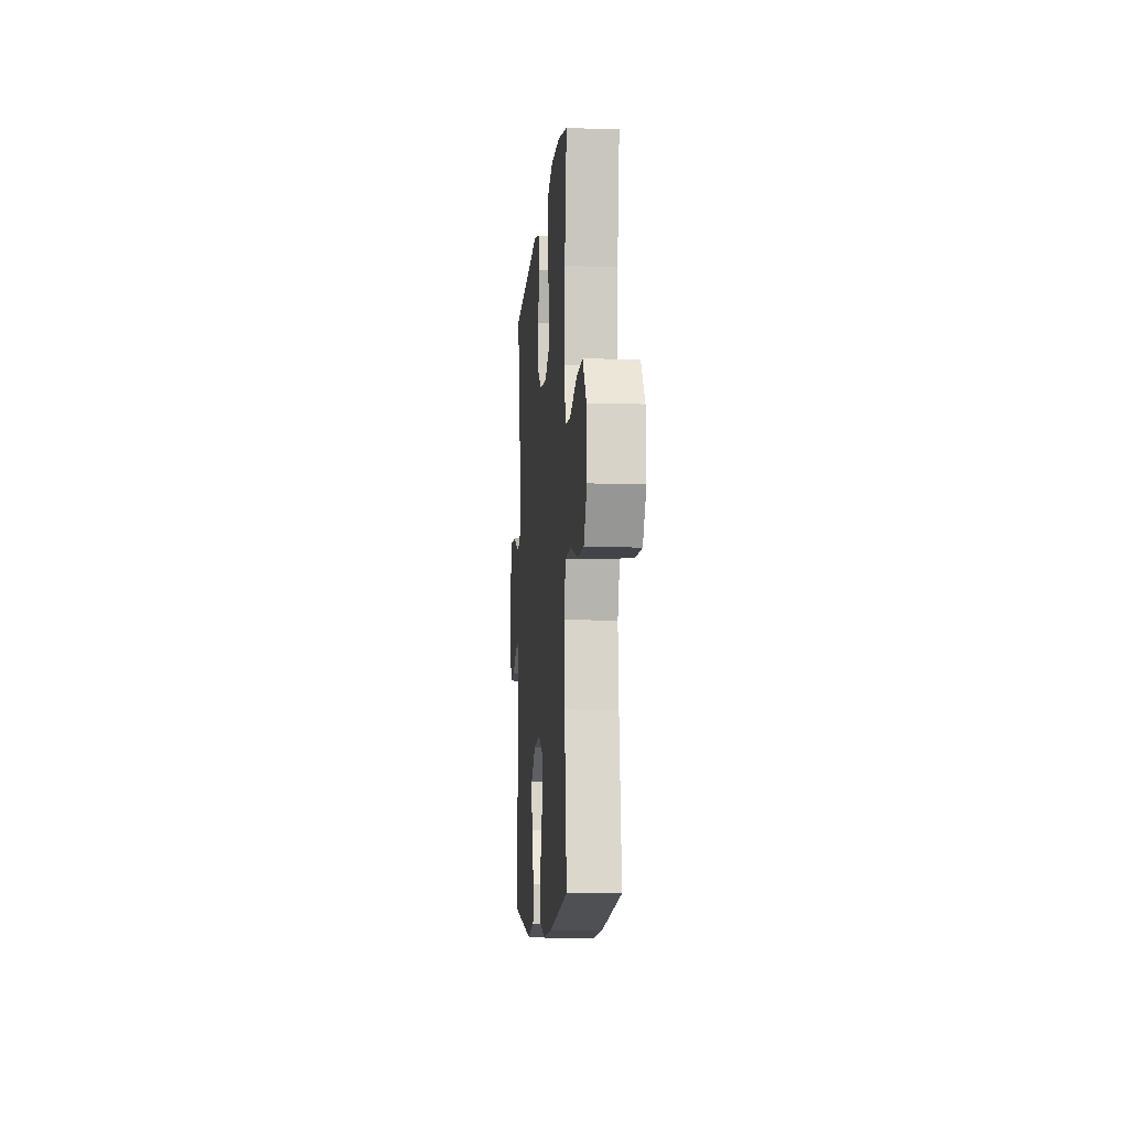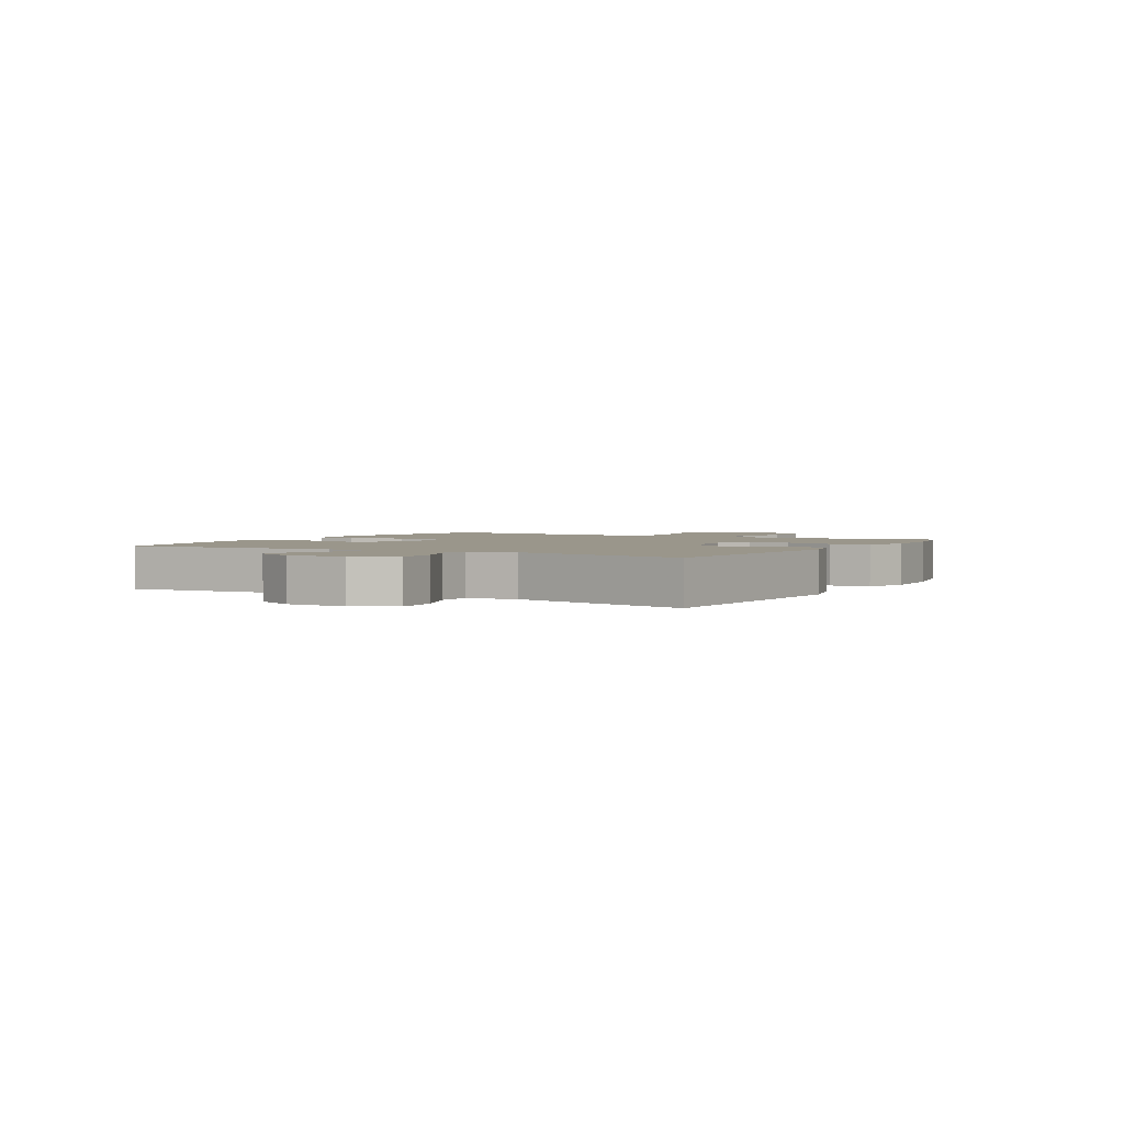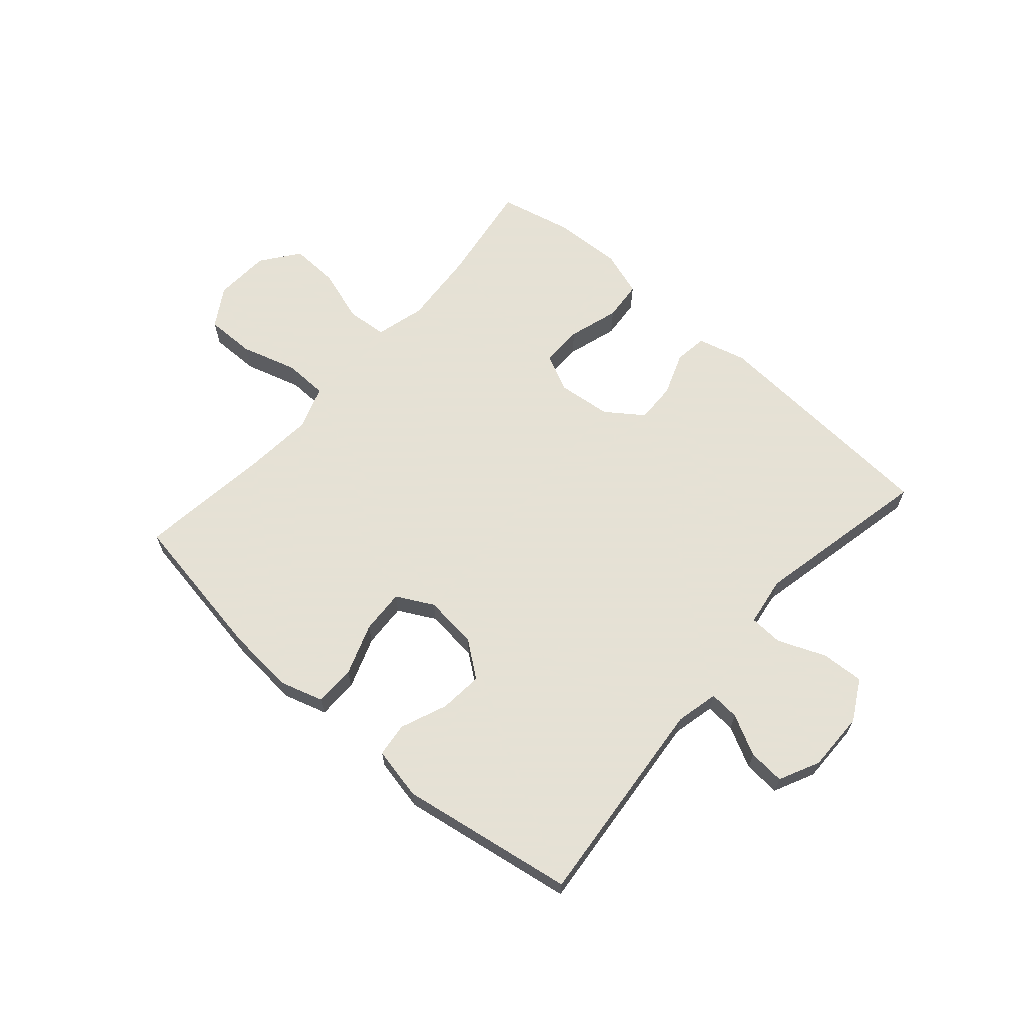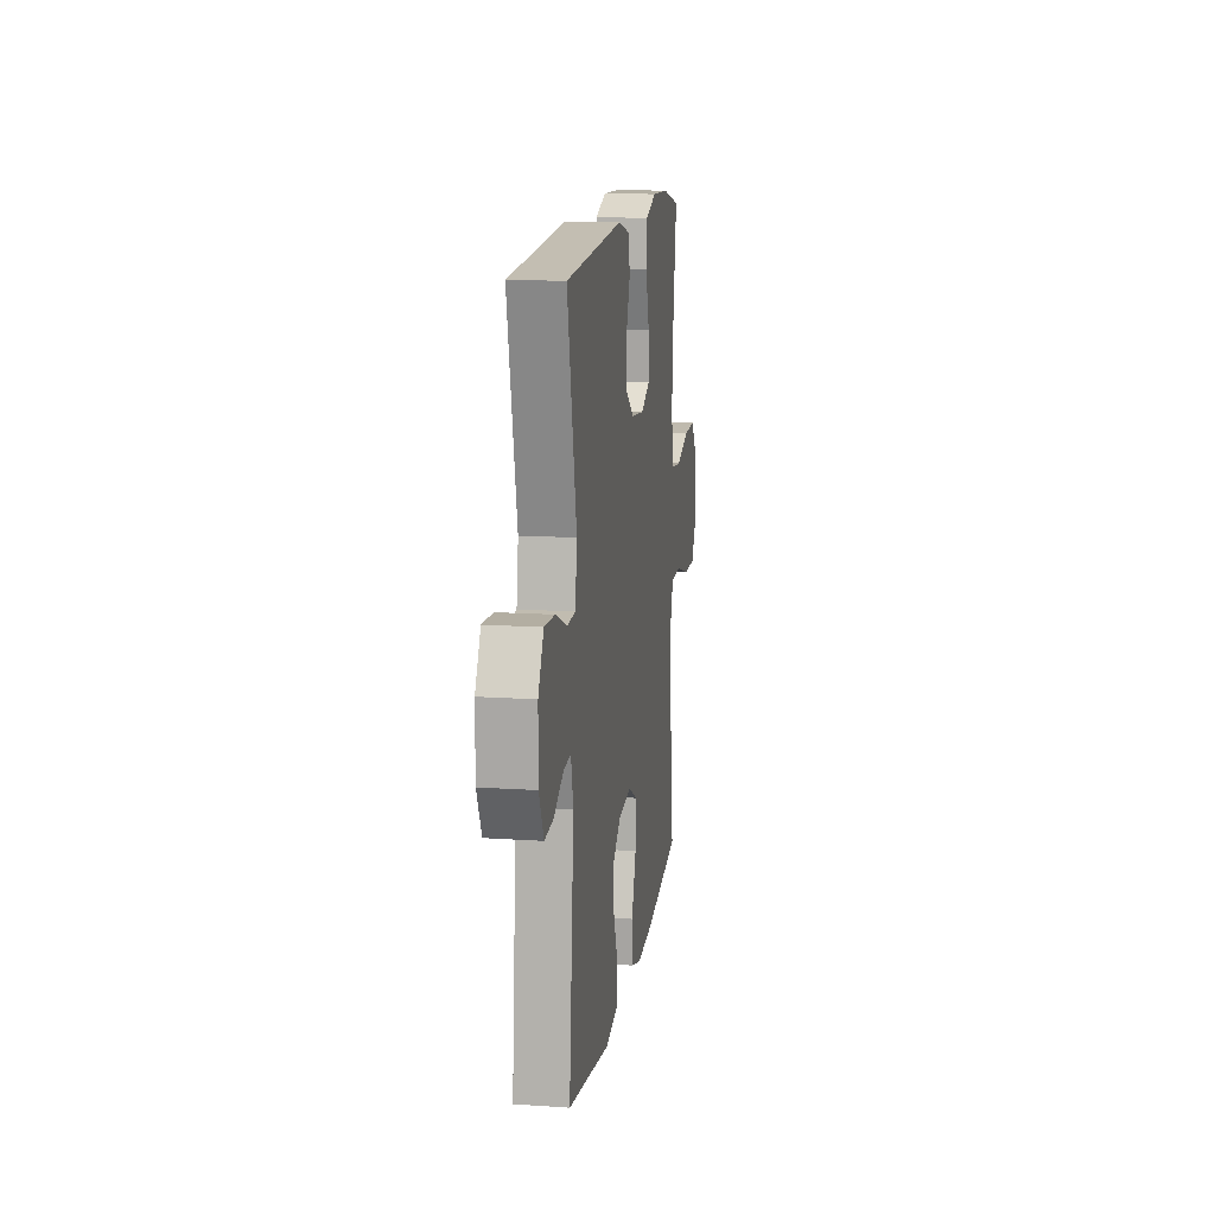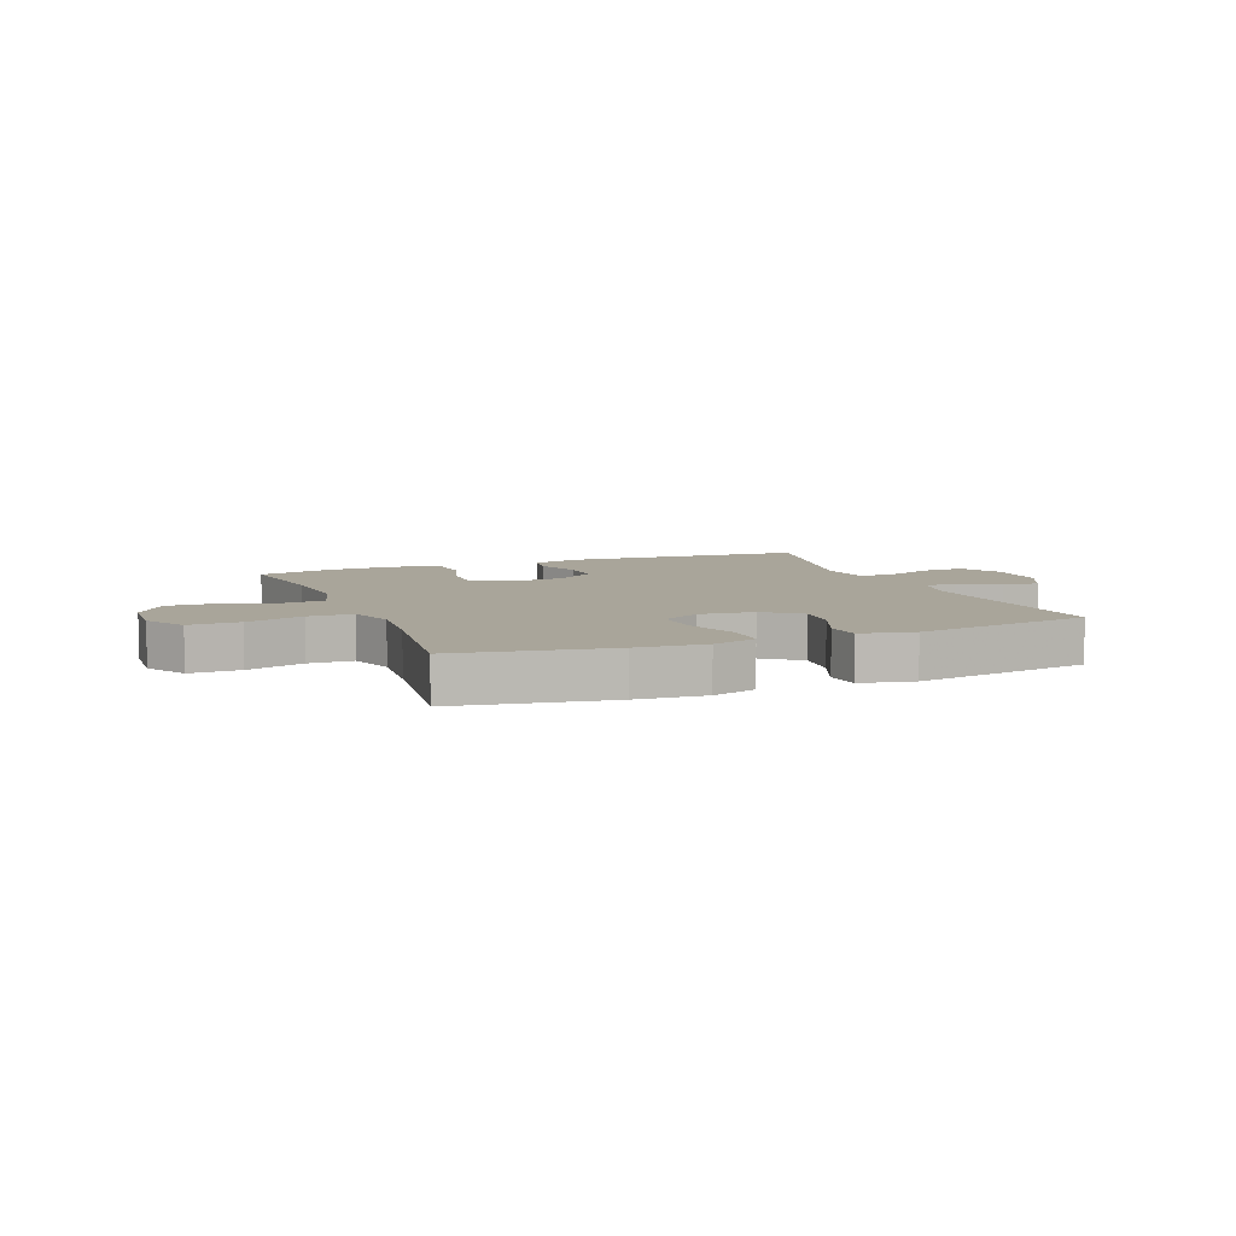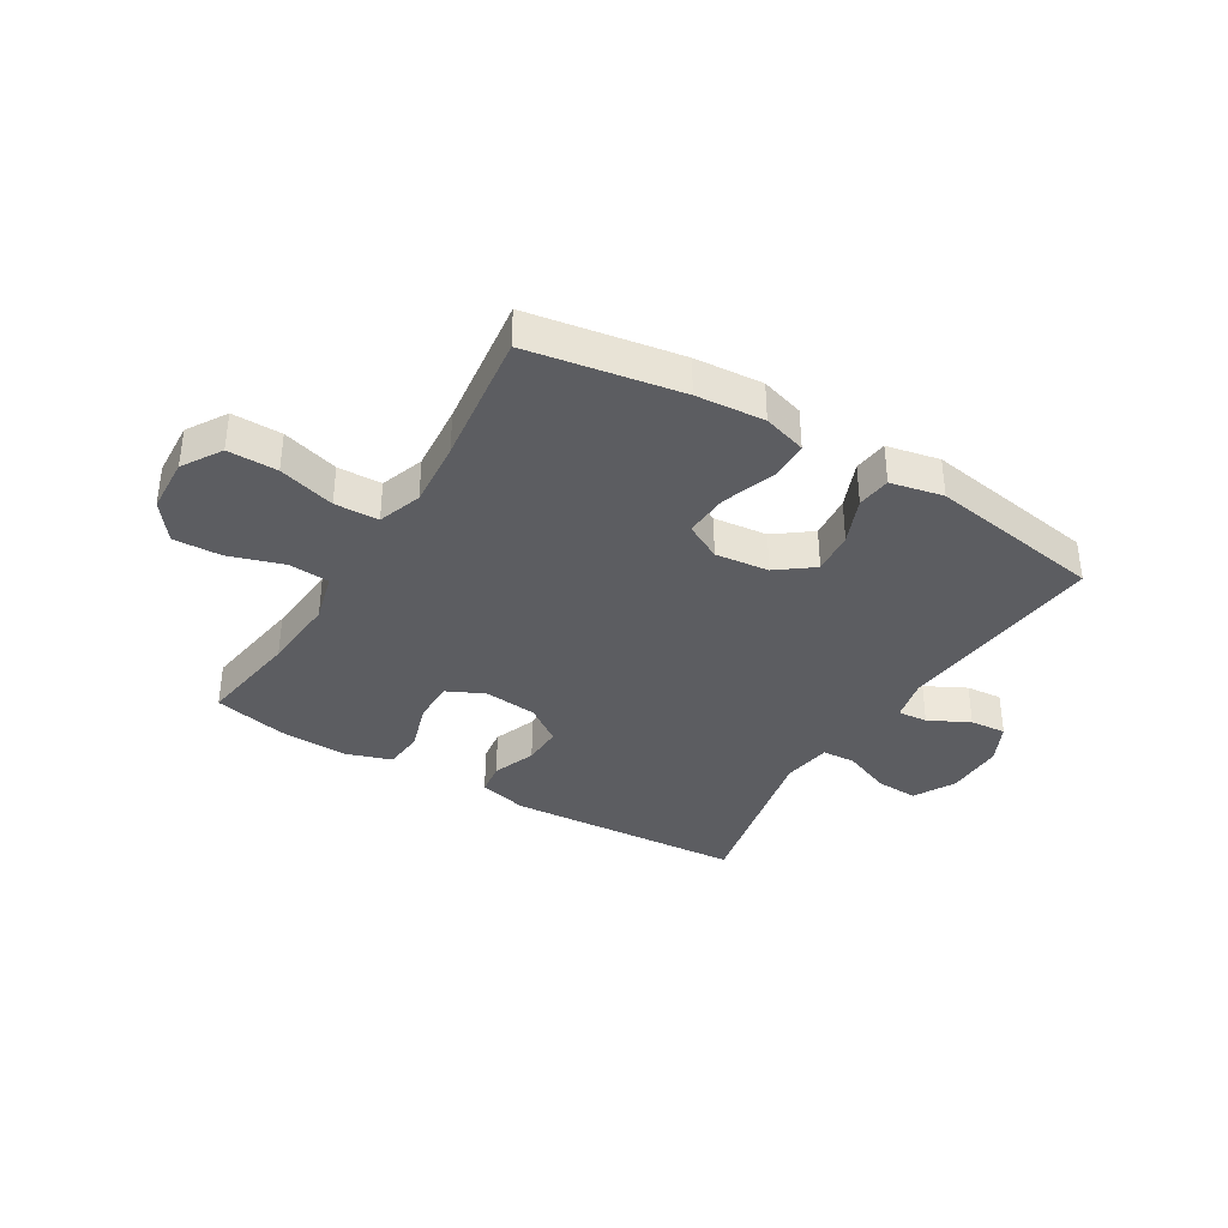
<metadata>
{"format":"obj","ext":"obj","renderer":"f3d","projection":"perspective","resolution":1024,"background":"white","views":[{"elev":-9.1,"azim":85.3,"up":"+Z"},{"elev":2.3,"azim":-59.9,"up":"+Y"},{"elev":64.9,"azim":-138.8,"up":"+Y"},{"elev":13.8,"azim":-81.5,"up":"+Z"},{"elev":7.5,"azim":158.5,"up":"+Y"},{"elev":-36.3,"azim":148.9,"up":"+Y"}]}
</metadata>
<code>
v -0.5 0.07 -0.5
v -0.466 0.07 -0.132
v -0.483 0.07 -0.058
v -0.535 0.07 -0.062
v -0.605 0.07 -0.098
v -0.668 0.07 -0.103
v -0.702 0.07 -0.033
v -0.701 0.07 0.07
v -0.662 0.07 0.141
v -0.588 0.07 0.137
v -0.505 0.07 0.103
v -0.447 0.07 0.106
v -0.434 0.07 0.192
v -0.5 0.07 0.5
v -0.088 0.07 0.527
v -0.003 0.07 0.505
v 0.005 0.07 0.448
v -0.023 0.07 0.373
v -0.025 0.07 0.303
v 0.039 0.07 0.257
v 0.132 0.07 0.247
v 0.197 0.07 0.278
v 0.196 0.07 0.351
v 0.169 0.07 0.439
v 0.175 0.07 0.508
v 0.253 0.07 0.534
v 0.373 0.07 0.529
v 0.5 0.07 0.5
v 0.473 0.07 0.32
v 0.463 0.07 0.189
v 0.486 0.07 0.103
v 0.556 0.07 0.097
v 0.65 0.07 0.127
v 0.734 0.07 0.13
v 0.783 0.07 0.064
v 0.788 0.07 -0.033
v 0.746 0.07 -0.101
v 0.66 0.07 -0.1
v 0.562 0.07 -0.071
v 0.486 0.07 -0.073
v 0.46 0.07 -0.149
v 0.47 0.07 -0.266
v 0.5 0.07 -0.5
v 0.238 0.07 -0.544
v 0.12 0.07 -0.553
v 0.045 0.07 -0.53
v 0.044 0.07 -0.46
v 0.076 0.07 -0.37
v 0.08 0.07 -0.293
v 0.016 0.07 -0.259
v -0.077 0.07 -0.269
v -0.139 0.07 -0.316
v -0.132 0.07 -0.391
v -0.099 0.07 -0.472
v -0.106 0.07 -0.531
v -0.197 0.07 -0.55
v -0.5 0 -0.5
v -0.466 0 -0.132
v -0.483 0 -0.058
v -0.535 0 -0.062
v -0.605 0 -0.098
v -0.668 0 -0.103
v -0.702 0 -0.033
v -0.701 0 0.07
v -0.662 0 0.141
v -0.588 0 0.137
v -0.505 0 0.103
v -0.447 0 0.106
v -0.434 0 0.192
v -0.5 0 0.5
v -0.088 0 0.527
v -0.003 0 0.505
v 0.005 0 0.448
v -0.023 0 0.373
v -0.025 0 0.303
v 0.039 0 0.257
v 0.132 0 0.247
v 0.197 0 0.278
v 0.196 0 0.351
v 0.169 0 0.439
v 0.175 0 0.508
v 0.253 0 0.534
v 0.373 0 0.529
v 0.5 0 0.5
v 0.473 0 0.32
v 0.463 0 0.189
v 0.486 0 0.103
v 0.556 0 0.097
v 0.65 0 0.127
v 0.734 0 0.13
v 0.783 0 0.064
v 0.788 0 -0.033
v 0.746 0 -0.101
v 0.66 0 -0.1
v 0.562 0 -0.071
v 0.486 0 -0.073
v 0.46 0 -0.149
v 0.47 0 -0.266
v 0.5 0 -0.5
v 0.238 0 -0.544
v 0.12 0 -0.553
v 0.045 0 -0.53
v 0.044 0 -0.46
v 0.076 0 -0.37
v 0.08 0 -0.293
v 0.016 0 -0.259
v -0.077 0 -0.269
v -0.139 0 -0.316
v -0.132 0 -0.391
v -0.099 0 -0.472
v -0.106 0 -0.531
v -0.197 0 -0.55
f 53 54 55 56
f 52 53 56 1
f 51 52 1 2
f 50 51 2 3
f 45 46 47 48
f 45 48 49
f 42 43 44 45
f 41 42 45 49
f 40 41 49 50
f 36 37 38 39
f 36 39 40
f 35 36 40
f 32 33 34 35
f 31 32 35 40
f 30 31 40 50
f 26 27 28 29
f 23 24 25 26
f 22 23 26 29
f 21 22 29 30
f 15 16 17 18
f 13 14 15 18
f 12 13 18 19
f 8 9 10 11
f 8 11 12
f 7 8 12
f 4 5 6 7
f 3 4 7 12
f 20 21 30 50
f 19 20 50
f 3 12 19 50
f 112 111 110 109
f 57 112 109 108
f 58 57 108 107
f 59 58 107 106
f 104 103 102 101
f 105 104 101
f 101 100 99 98
f 105 101 98 97
f 106 105 97 96
f 95 94 93 92
f 96 95 92
f 96 92 91
f 91 90 89 88
f 96 91 88 87
f 106 96 87 86
f 85 84 83 82
f 82 81 80 79
f 85 82 79 78
f 86 85 78 77
f 74 73 72 71
f 74 71 70 69
f 75 74 69 68
f 67 66 65 64
f 68 67 64
f 68 64 63
f 63 62 61 60
f 68 63 60 59
f 106 86 77 76
f 106 76 75
f 106 75 68 59
f 1 57 58 2
f 2 58 59 3
f 3 59 60 4
f 4 60 61 5
f 5 61 62 6
f 6 62 63 7
f 7 63 64 8
f 8 64 65 9
f 9 65 66 10
f 10 66 67 11
f 11 67 68 12
f 12 68 69 13
f 13 69 70 14
f 14 70 71 15
f 15 71 72 16
f 16 72 73 17
f 17 73 74 18
f 18 74 75 19
f 19 75 76 20
f 20 76 77 21
f 21 77 78 22
f 22 78 79 23
f 23 79 80 24
f 24 80 81 25
f 25 81 82 26
f 26 82 83 27
f 27 83 84 28
f 28 84 85 29
f 29 85 86 30
f 30 86 87 31
f 31 87 88 32
f 32 88 89 33
f 33 89 90 34
f 34 90 91 35
f 35 91 92 36
f 36 92 93 37
f 37 93 94 38
f 38 94 95 39
f 39 95 96 40
f 40 96 97 41
f 41 97 98 42
f 42 98 99 43
f 43 99 100 44
f 44 100 101 45
f 45 101 102 46
f 46 102 103 47
f 47 103 104 48
f 48 104 105 49
f 49 105 106 50
f 50 106 107 51
f 51 107 108 52
f 52 108 109 53
f 53 109 110 54
f 54 110 111 55
f 55 111 112 56
f 56 112 57 1

</code>
